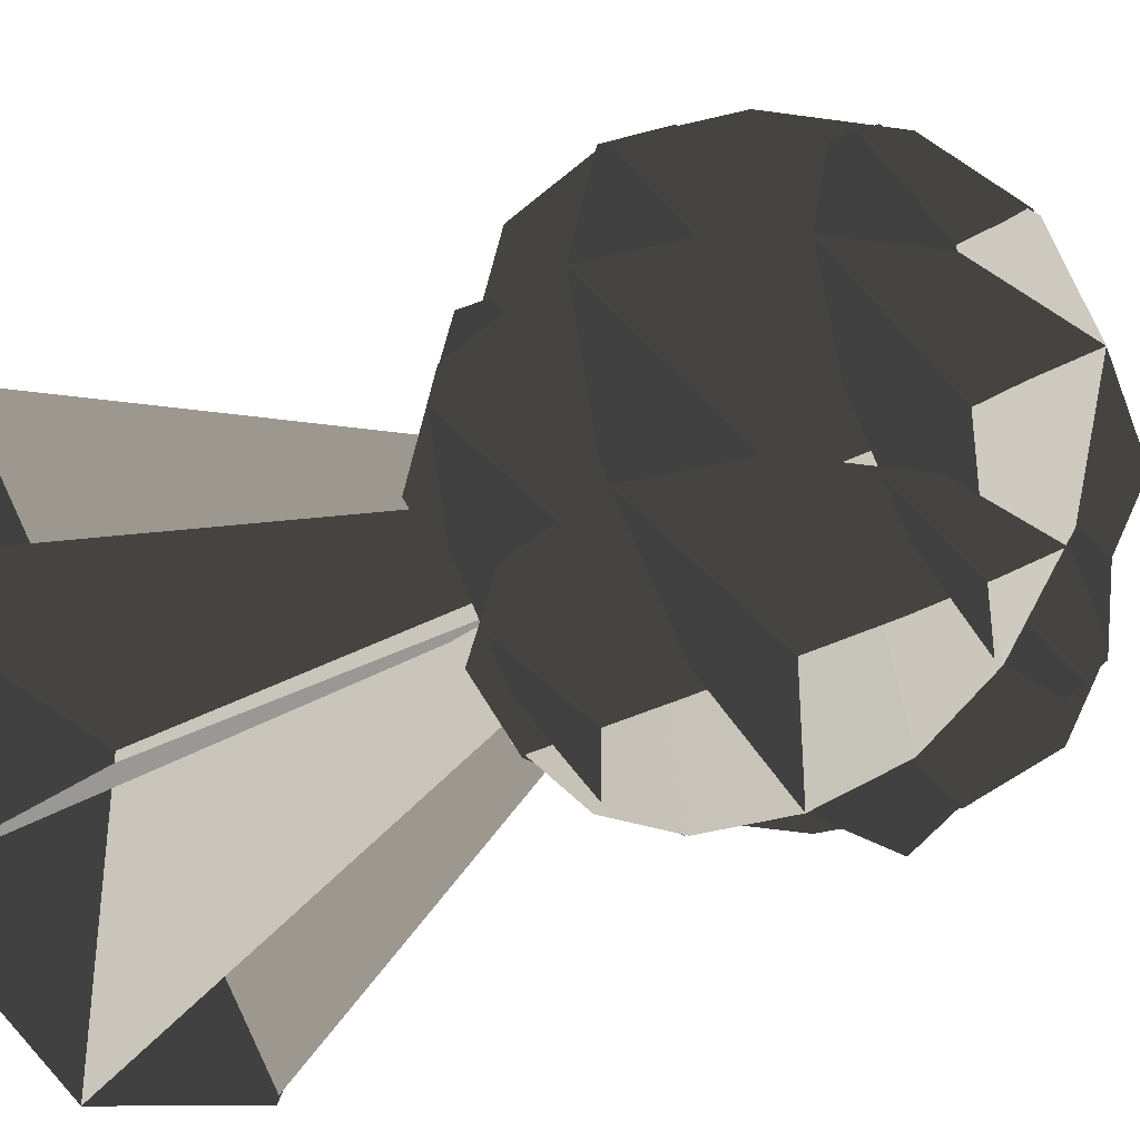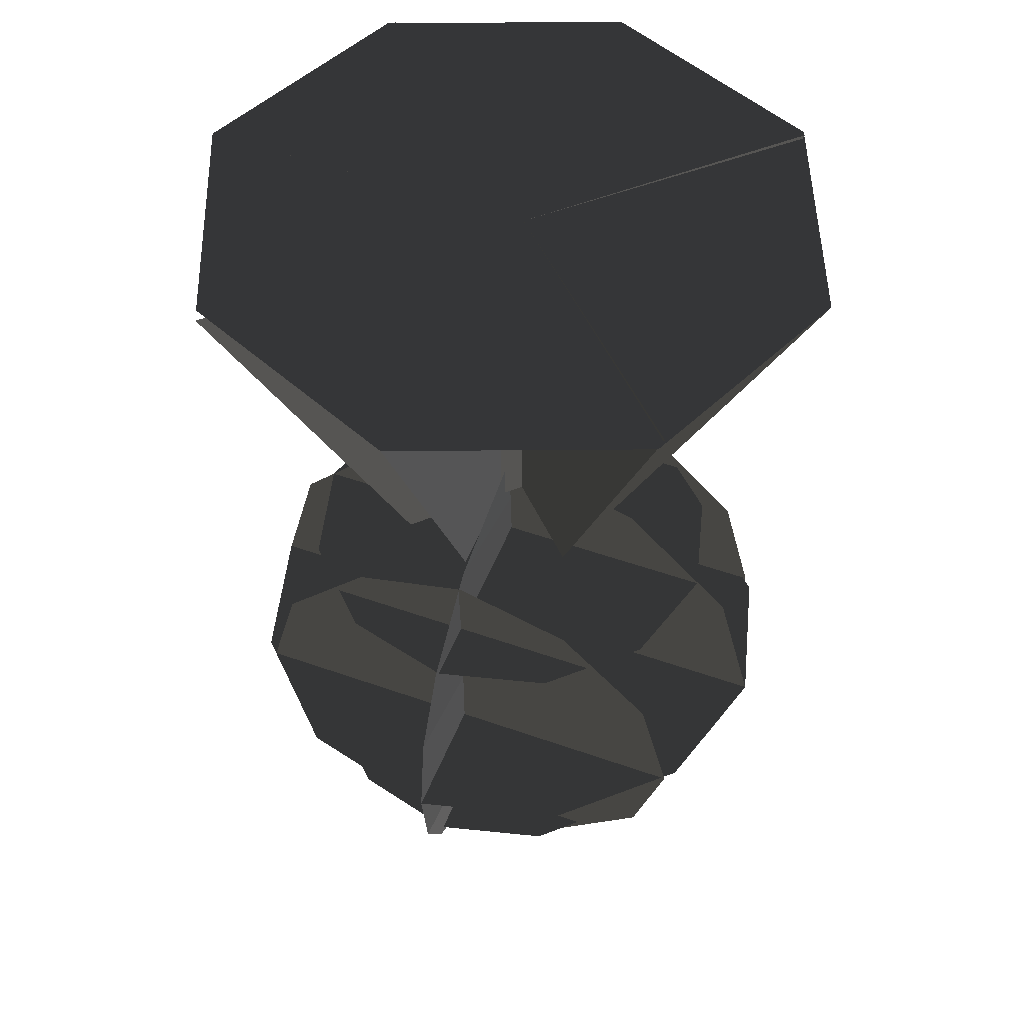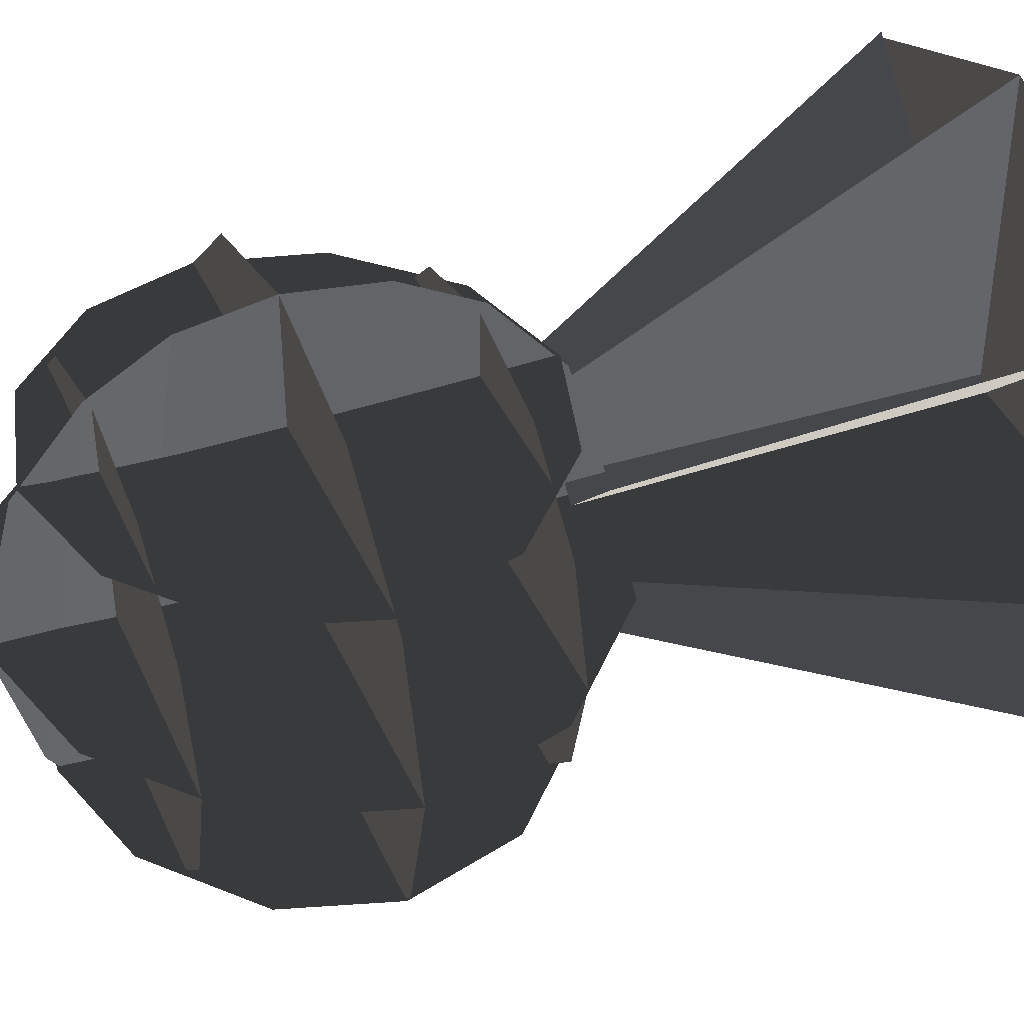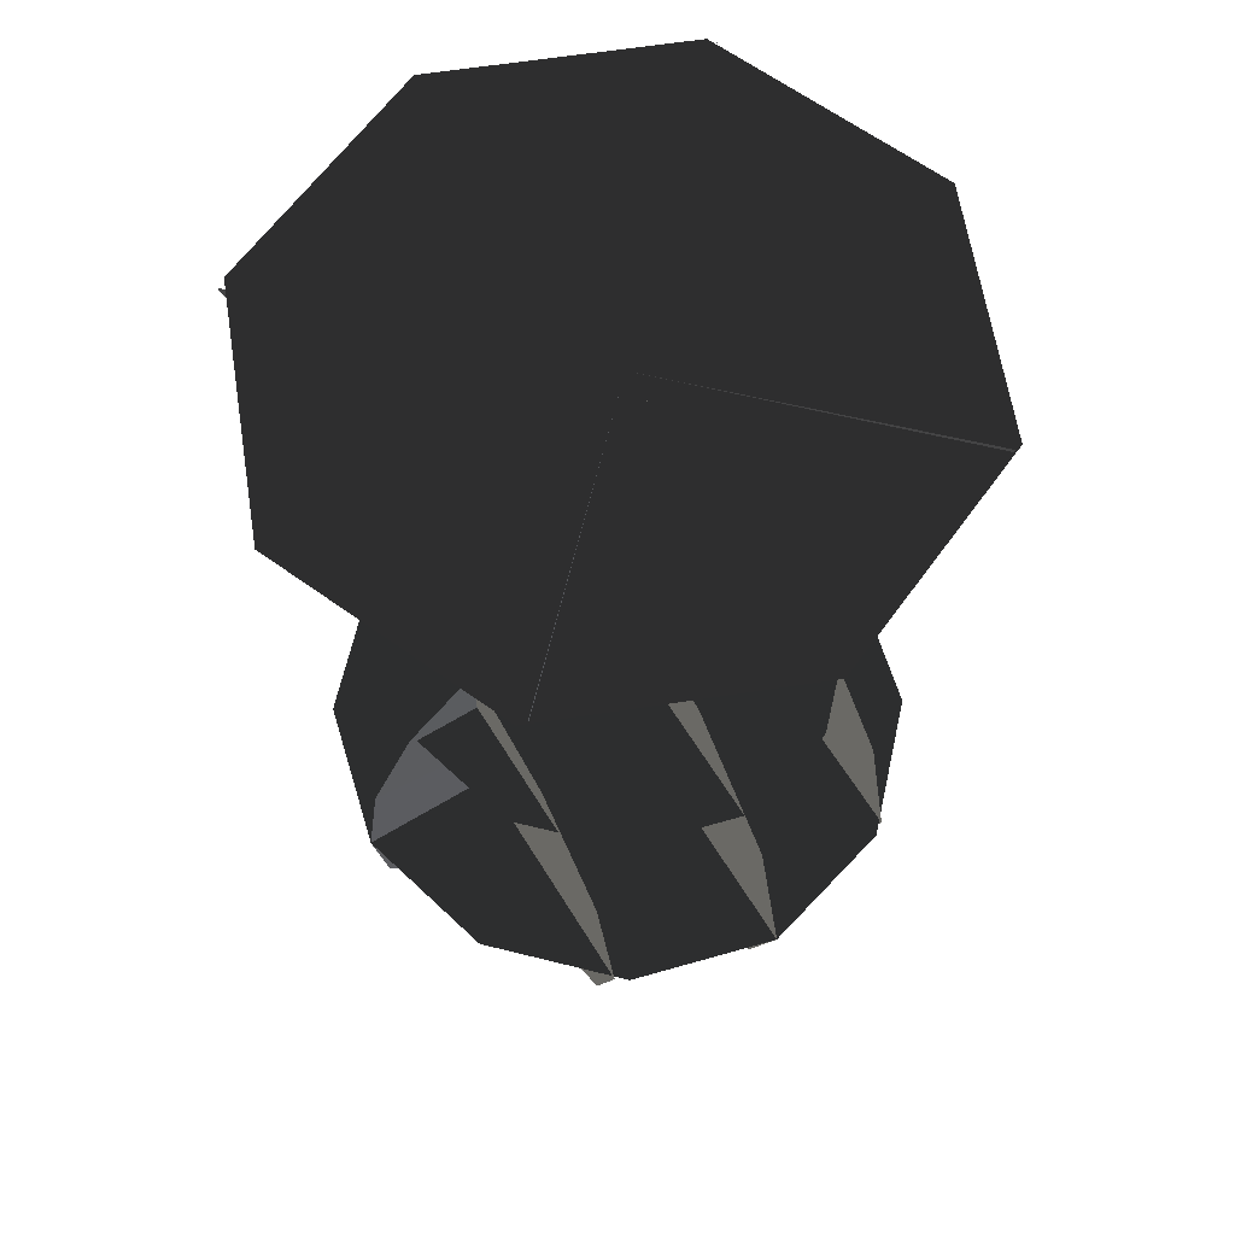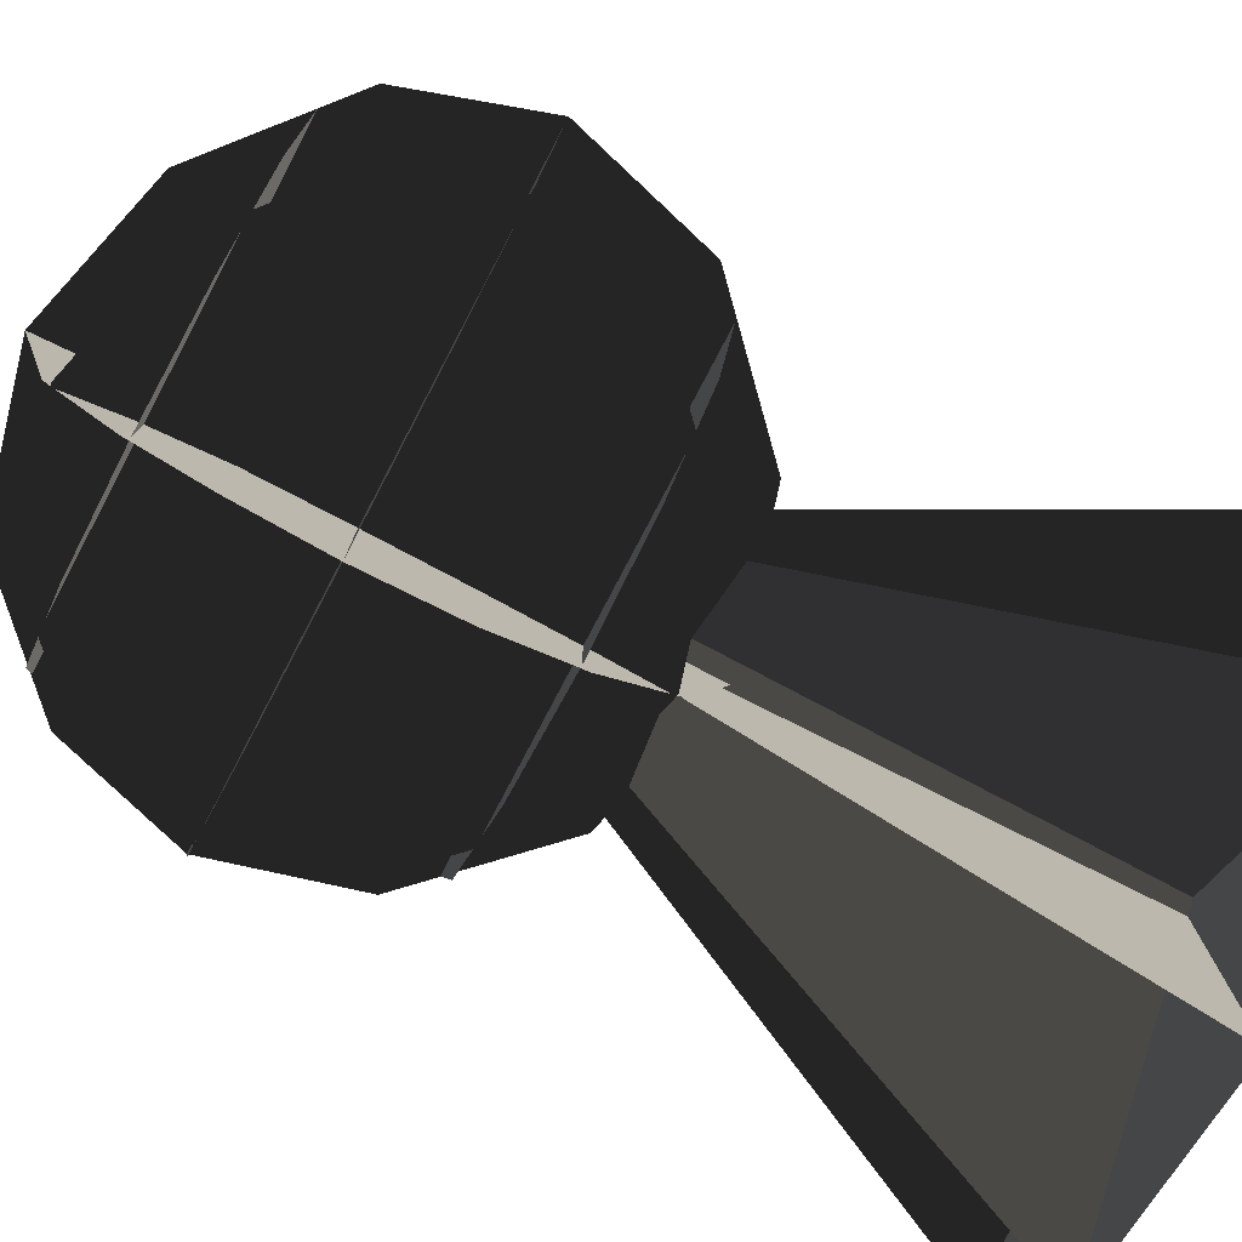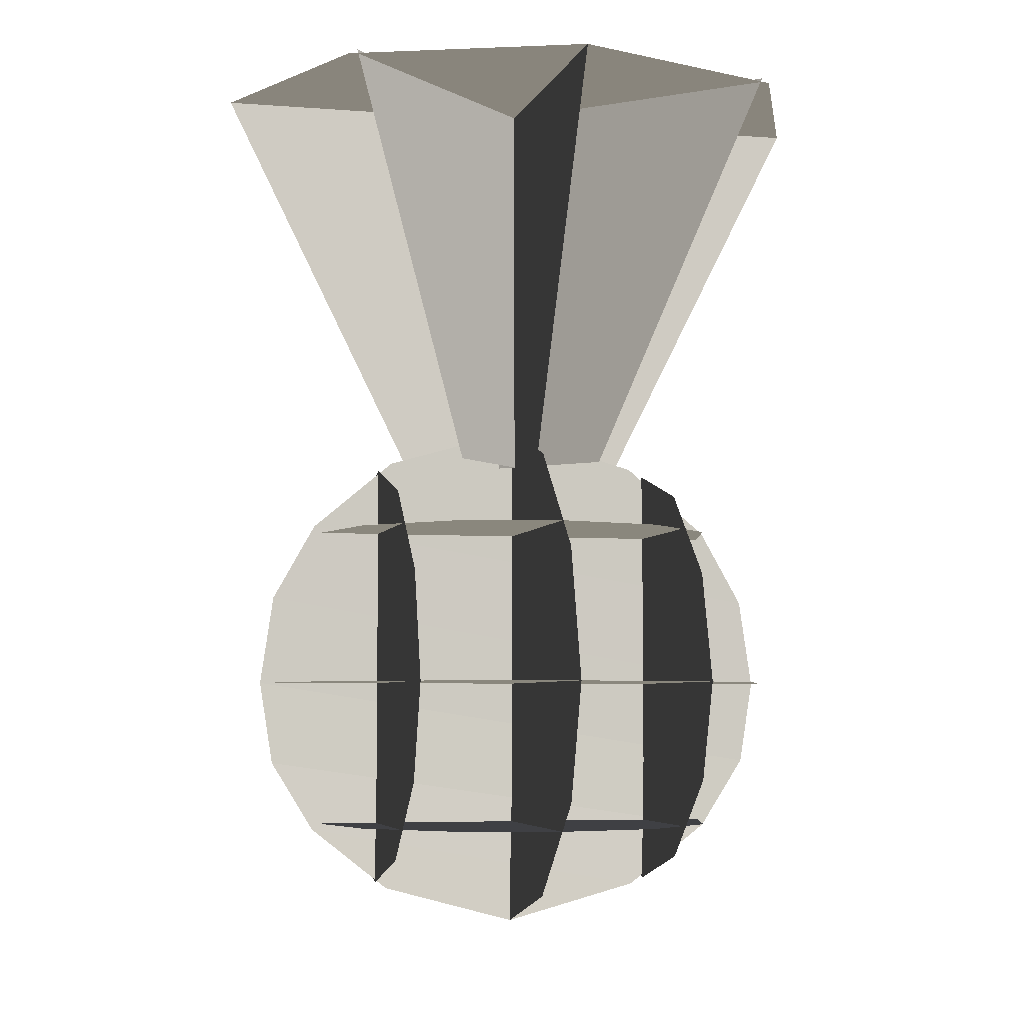
<metadata>
{"format":"obj","ext":"obj","renderer":"f3d","projection":"perspective","resolution":1024,"background":"white","views":[{"elev":-36.0,"azim":-55.9,"up":"+Z"},{"elev":50.6,"azim":21.2,"up":"+Y"},{"elev":40.6,"azim":67.3,"up":"+Z"},{"elev":63.3,"azim":58.4,"up":"+Y"},{"elev":-79.3,"azim":62.3,"up":"+Z"},{"elev":-5.1,"azim":76.3,"up":"+Y"}]}
</metadata>
<code>
v -0.3377 -0.1745 0
v -0.2108 -0.3031 0
v 0.1549 -0.3031 0
v -0.028 -0.351 0
v -0.3818 -0.0188 0
v 0.3036 -0.1745 0
v -0.3361 0.1491 0
v 0.3537 -0.0188 0
v -0.1981 0.2902 0
v 0.3058 0.1541 0
v -0.018 0.3404 0
v 0.1621 0.2902 0
v -0.0196 -0.2204 0.2833
v -0.028 -0.3031 0.1779
v -0.028 -0.3031 -0.1779
v -0.028 -0.351 0
v -0.0145 -0.1287 0.3404
v -0.0196 -0.2204 -0.2833
v -0.0141 -0.0188 0.3578
v -0.0145 -0.1287 -0.3404
v -0.0145 0.099 0.3404
v -0.0141 -0.0188 -0.3578
v -0.0158 0.1991 0.284
v -0.0145 0.099 -0.3404
v -0.018 0.2902 0.1752
v -0.0158 0.1991 -0.284
v -0.018 0.3404 0
v -0.018 0.2902 -0.1752
v -0.1979 -0.0188 0.3098
v -0.3326 -0.0188 0.1789
v -0.3326 -0.0188 -0.1789
v -0.3818 -0.0188 0
v -0.0141 -0.0188 0.3578
v -0.1979 -0.0188 -0.3098
v 0.1698 -0.0188 0.3098
v -0.0141 -0.0188 -0.3578
v 0.3044 -0.0188 0.1789
v 0.1698 -0.0188 -0.3098
v 0.3537 -0.0188 0
v 0.3044 -0.0188 -0.1789
v -0.1587 -0.2123 0.238
v -0.261 -0.2123 0.1374
v -0.261 -0.2123 -0.1374
v -0.2985 -0.2123 0
v -0.0189 -0.2123 0.2748
v -0.1587 -0.2123 -0.238
v 0.121 -0.2123 0.238
v -0.0189 -0.2123 -0.2748
v 0.2233 -0.2123 0.1374
v 0.121 -0.2123 -0.238
v 0.2608 -0.2123 0
v 0.2233 -0.2123 -0.1374
v -0.2803 -0.1481 -0.1939
v -0.175 -0.2548 -0.1939
v 0.1286 -0.2548 -0.1939
v -0.0232 -0.2945 -0.1939
v -0.3169 -0.0188 -0.1939
v 0.252 -0.1481 -0.1939
v -0.279 0.1205 -0.1939
v 0.2936 -0.0188 -0.1939
v -0.1644 0.2377 -0.1939
v 0.2538 0.1247 -0.1939
v -0.0149 0.2793 -0.1939
v 0.1346 0.2377 -0.1939
v -0.1553 0.1904 0.2386
v -0.2579 0.1904 0.1377
v -0.2579 0.1904 -0.1377
v -0.2954 0.1904 0
v -0.0152 0.1904 0.2755
v -0.1553 0.1904 -0.2386
v 0.125 0.1904 0.2386
v -0.0152 0.1904 -0.2755
v 0.2276 0.1904 0.1377
v 0.125 0.1904 -0.2386
v 0.2651 0.1904 0
v 0.2276 0.1904 -0.1377
v 0.1286 -0.2548 0.1939
v -0.0232 -0.2945 0.1939
v -0.2803 -0.1481 0.1939
v -0.175 -0.2548 0.1939
v 0.252 -0.1481 0.1939
v -0.3169 -0.0188 0.1939
v 0.2936 -0.0188 0.1939
v -0.279 0.1205 0.1939
v 0.2538 0.1247 0.1939
v -0.1644 0.2377 0.1939
v 0.1346 0.2377 0.1939
v -0.0149 0.2794 0.1939
v -0.4221 0.8018 0
v -0.1768 0.2906 0
v 0.392 0.7876 0
v 0.1291 0.2853 0
v -0.015 0.7947 0.4071
v -0.0238 0.288 0.153
v -0.015 0.7947 -0.4071
v -0.0238 0.288 -0.153
v -0.015 0.7947 0.4071
v -0.3029 0.7997 0.2879
v -0.3029 0.7997 -0.2879
v -0.4221 0.8018 0
v 0.2728 0.7897 0.2879
v -0.015 0.7947 -0.4071
v 0.392 0.7876 0
v 0.2728 0.7897 -0.2879
v -0.2989 0.7945 -0.2989
v -0.1192 0.2876 -0.1192
v 0.2768 0.7945 0.2768
v 0.0972 0.2876 0.0972
v 0.2768 0.7945 -0.2768
v 0.0972 0.2876 -0.0972
v -0.2989 0.7945 0.2989
v -0.1192 0.2876 0.1192
g Group_001
f 1 2 4 3
f 1 3 6 5
f 5 6 8 7
f 7 8 10 9
f 9 10 12 11
g Group_002
f 13 14 16 15
f 13 15 18 17
f 17 18 20 19
f 19 20 22 21
f 21 22 24 23
f 23 24 26 25
f 25 26 28 27
g Group_003
f 29 30 32 31
f 29 31 34 33
f 33 34 36 35
f 35 36 38 37
f 37 38 40 39
g Group_004
f 41 42 44 43
f 41 43 46 45
f 45 46 48 47
f 47 48 50 49
f 49 50 52 51
g Group_005
f 53 54 56 55
f 53 55 58 57
f 57 58 60 59
f 59 60 62 61
f 61 62 64 63
g Group_006
f 65 66 68 67
f 65 67 70 69
f 69 70 72 71
f 71 72 74 73
f 73 74 76 75
g Group_007
f 77 78 80 79
f 77 79 82 81
f 81 82 84 83
f 83 84 86 85
f 85 86 88 87
g Group_008
f 89 90 92 91
g Group_009
f 93 94 96 95
g Group_010
f 97 98 100 99
f 97 99 102 101
f 101 102 104 103
g Group_011
f 105 106 108 107
g Group_012
f 109 110 112 111

</code>
